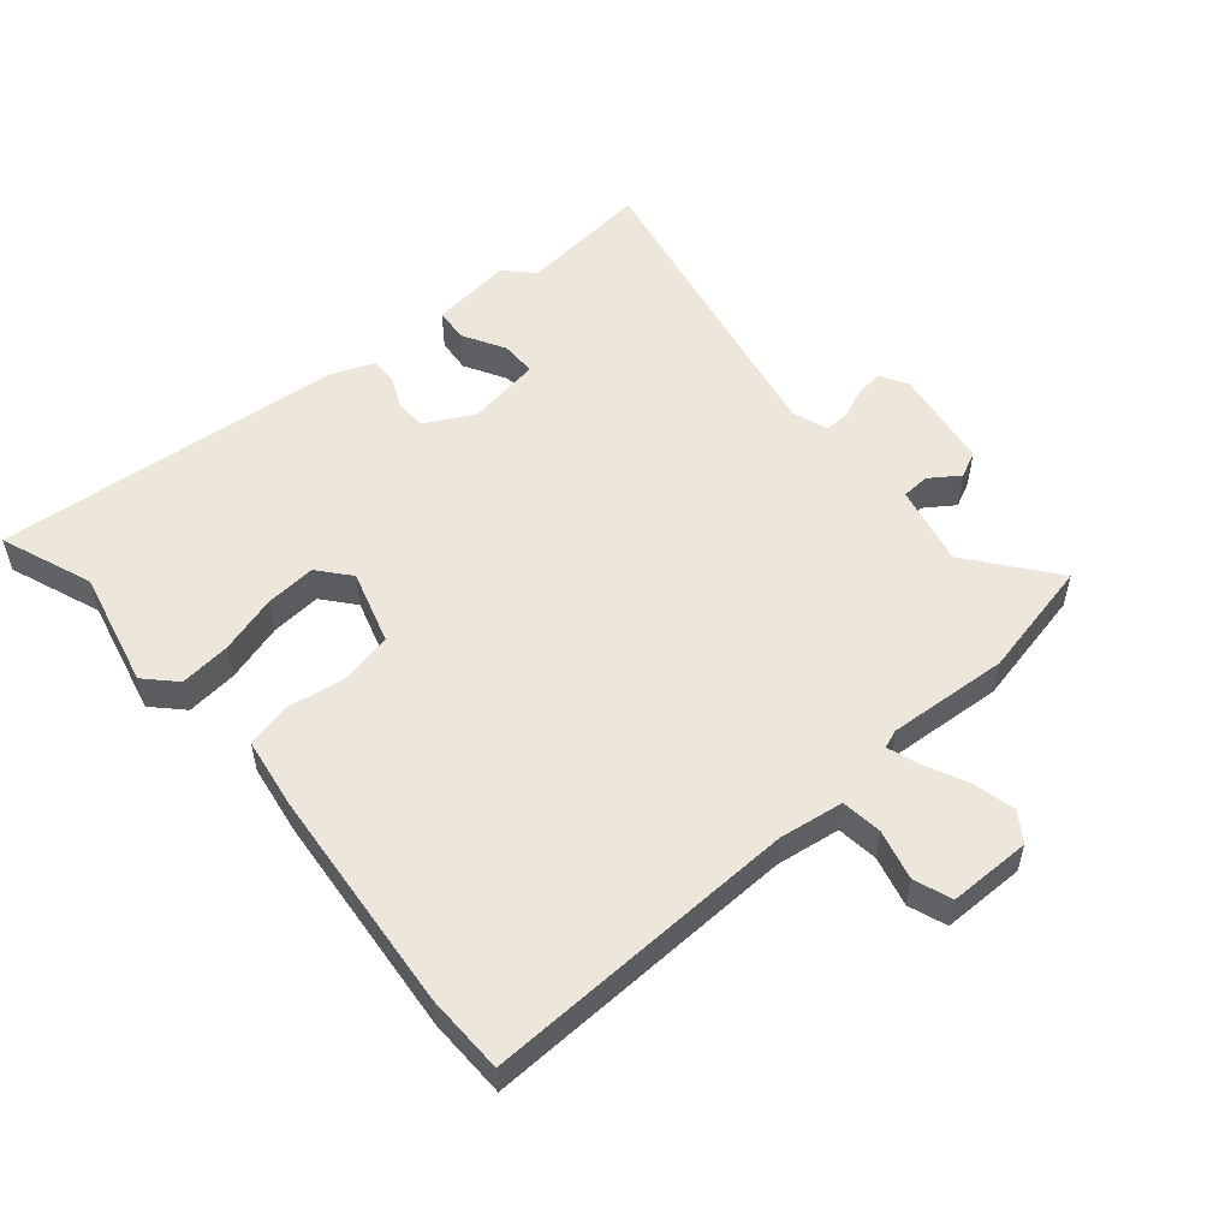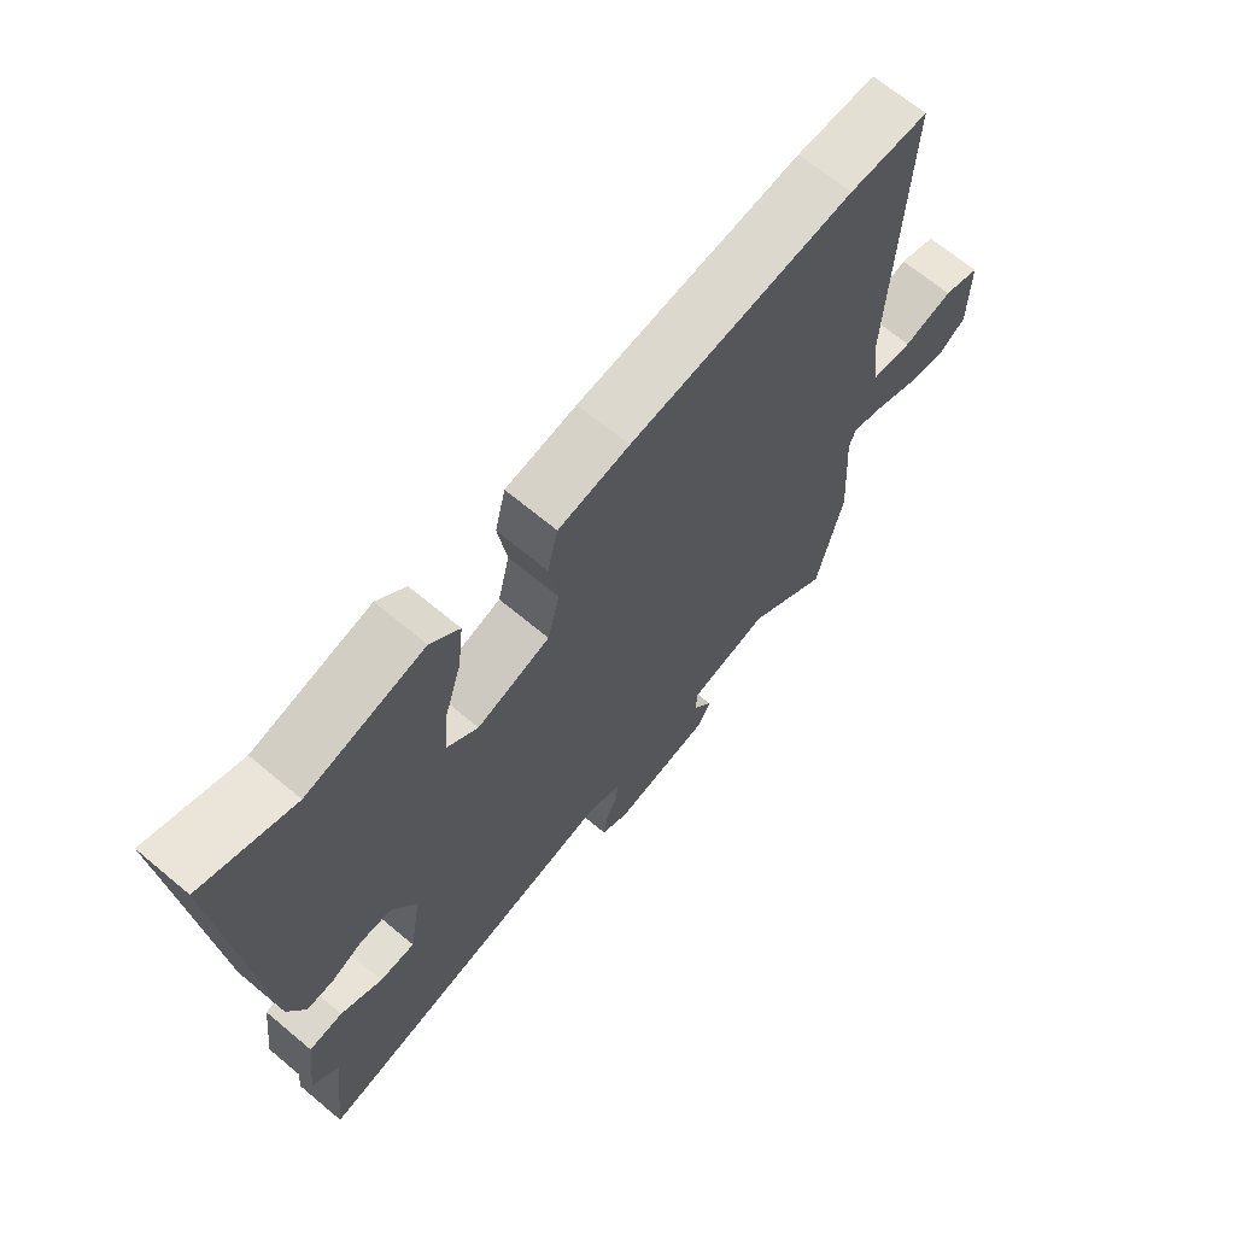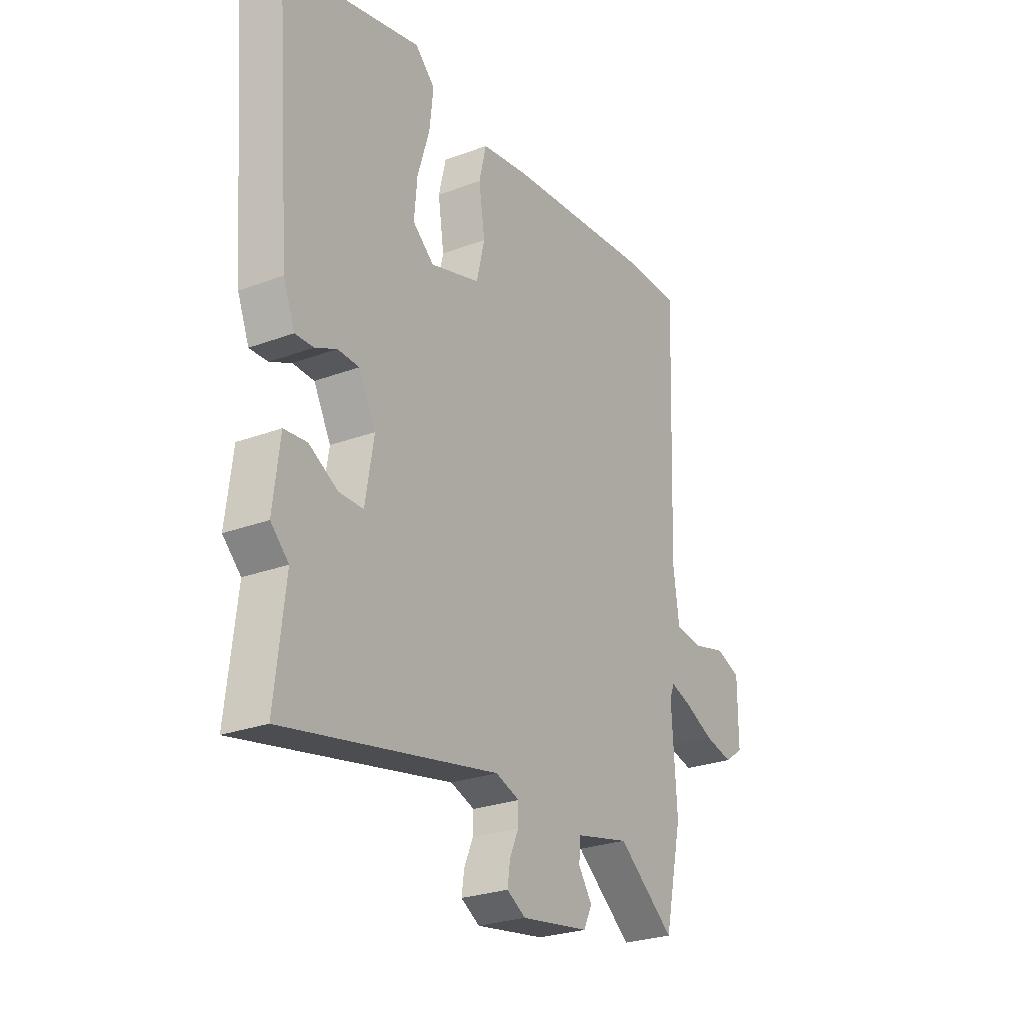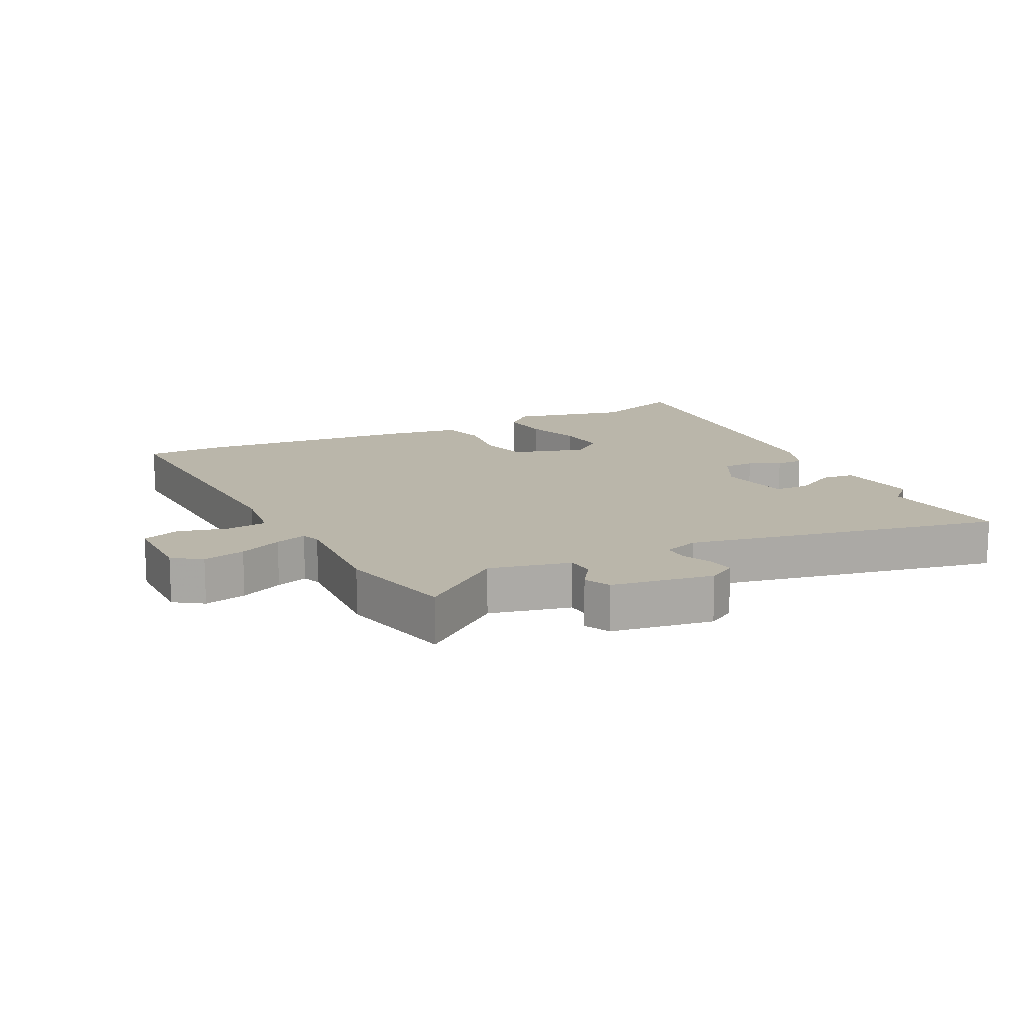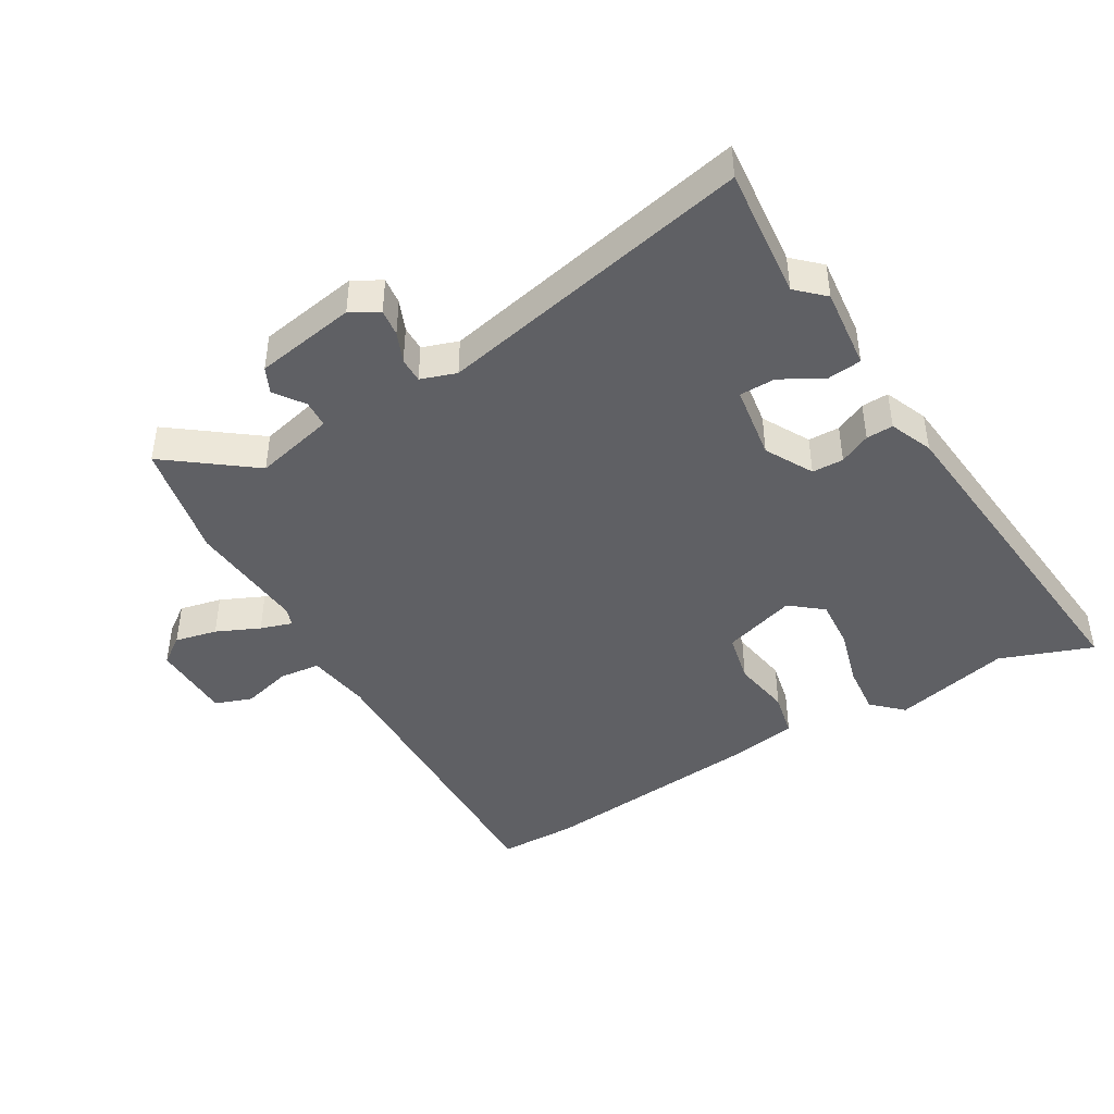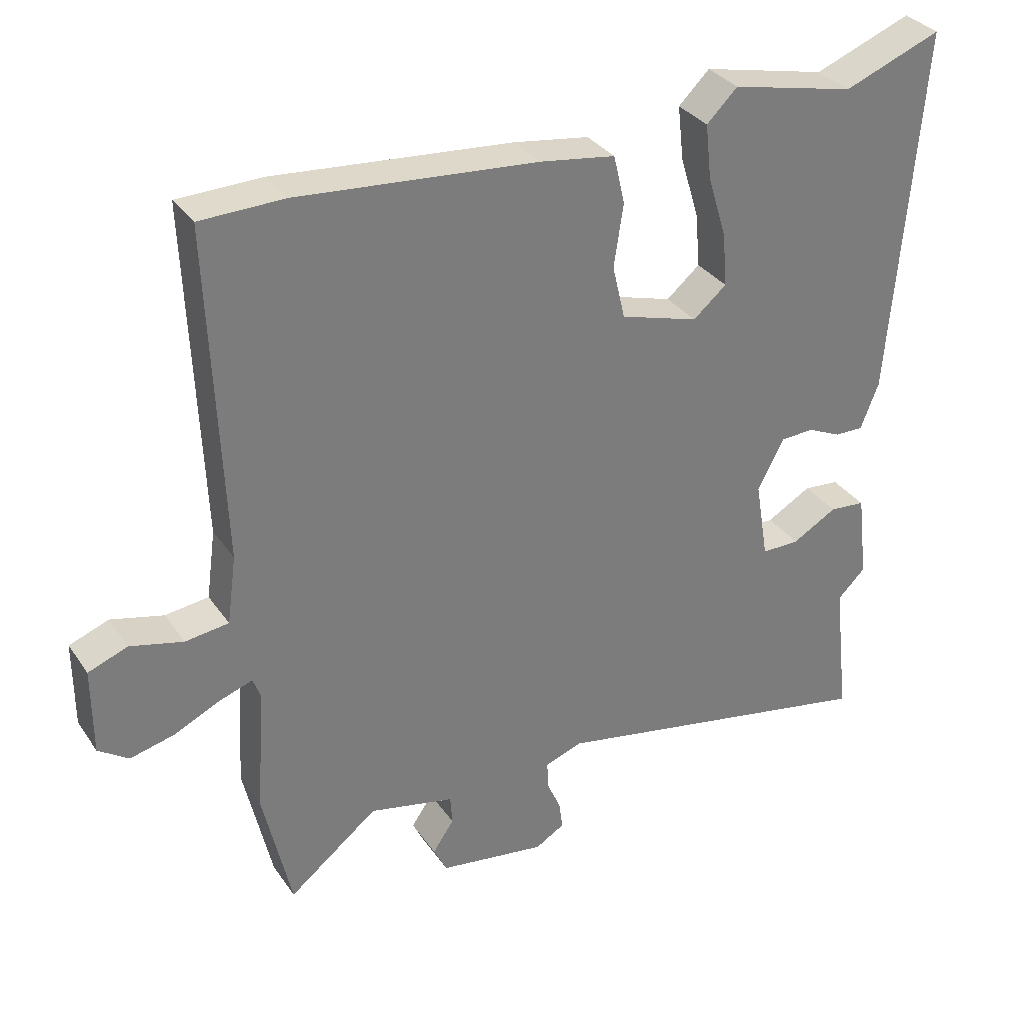
<metadata>
{"format":"obj","ext":"obj","renderer":"f3d","projection":"perspective","resolution":1024,"background":"white","views":[{"elev":53.6,"azim":49.9,"up":"+Y"},{"elev":67.7,"azim":-50.1,"up":"+Z"},{"elev":-26.3,"azim":-59.4,"up":"+Z"},{"elev":13.8,"azim":153.4,"up":"+Y"},{"elev":-43.5,"azim":-148.6,"up":"+Y"},{"elev":32.8,"azim":150.9,"up":"+Z"}]}
</metadata>
<code>
v -0.571 0.07 0.527
v -0.425 0.07 0.471
v -0.239 0.07 0.513
v -0.193 0.07 0.468
v -0.202 0.07 0.387
v -0.23 0.07 0.295
v -0.237 0.07 0.215
v -0.187 0.07 0.173
v -0.07 0.07 0.208
v -0.051 0.07 0.288
v -0.065 0.07 0.382
v -0.048 0.07 0.454
v 0.065 0.07 0.471
v 0.422 0.07 0.502
v 0.548 0.07 0.499
v 0.529 0.07 0.003
v 0.543 0.07 -0.099
v 0.608 0.07 -0.107
v 0.687 0.07 -0.087
v 0.746 0.07 -0.109
v 0.746 0.07 -0.239
v 0.701 0.07 -0.27
v 0.634 0.07 -0.254
v 0.566 0.07 -0.222
v 0.516 0.07 -0.205
v 0.505 0.07 -0.234
v 0.517 0.07 -0.425
v 0.475 0.07 -0.613
v 0.341 0.07 -0.508
v 0.213 0.07 -0.537
v 0.21 0.07 -0.581
v 0.242 0.07 -0.628
v 0.222 0.07 -0.669
v 0.061 0.07 -0.694
v 0.017 0.07 -0.668
v 0.023 0.07 -0.625
v 0.044 0.07 -0.577
v 0.045 0.07 -0.537
v -0.011 0.07 -0.517
v -0.513 0.07 -0.616
v -0.489 0.07 -0.407
v -0.531 0.07 -0.366
v -0.515 0.07 -0.236
v -0.461 0.07 -0.231
v -0.394 0.07 -0.269
v -0.337 0.07 -0.269
v -0.317 0.07 -0.15
v -0.357 0.07 -0.074
v -0.407 0.07 -0.072
v -0.457 0.07 -0.095
v -0.5 0.07 -0.096
v -0.527 0.07 -0.027
v -0.571 0 0.527
v -0.425 0 0.471
v -0.239 0 0.513
v -0.193 0 0.468
v -0.202 0 0.387
v -0.23 0 0.295
v -0.237 0 0.215
v -0.187 0 0.173
v -0.07 0 0.208
v -0.051 0 0.288
v -0.065 0 0.382
v -0.048 0 0.454
v 0.065 0 0.471
v 0.422 0 0.502
v 0.548 0 0.499
v 0.529 0 0.003
v 0.543 0 -0.099
v 0.608 0 -0.107
v 0.687 0 -0.087
v 0.746 0 -0.109
v 0.746 0 -0.239
v 0.701 0 -0.27
v 0.634 0 -0.254
v 0.566 0 -0.222
v 0.516 0 -0.205
v 0.505 0 -0.234
v 0.517 0 -0.425
v 0.475 0 -0.613
v 0.341 0 -0.508
v 0.213 0 -0.537
v 0.21 0 -0.581
v 0.242 0 -0.628
v 0.222 0 -0.669
v 0.061 0 -0.694
v 0.017 0 -0.668
v 0.023 0 -0.625
v 0.044 0 -0.577
v 0.045 0 -0.537
v -0.011 0 -0.517
v -0.513 0 -0.616
v -0.489 0 -0.407
v -0.531 0 -0.366
v -0.515 0 -0.236
v -0.461 0 -0.231
v -0.394 0 -0.269
v -0.337 0 -0.269
v -0.317 0 -0.15
v -0.357 0 -0.074
v -0.407 0 -0.072
v -0.457 0 -0.095
v -0.5 0 -0.096
v -0.527 0 -0.027
f 49 50 51 52
f 48 49 52 1
f 47 48 1 2
f 42 43 44 45
f 41 42 45 46
f 39 40 41 46
f 38 39 46 47
f 34 35 36 37
f 34 37 38
f 31 32 33 34
f 30 31 34 38
f 29 30 38 47
f 26 27 28 29
f 25 26 29 47
f 21 22 23 24
f 21 24 25
f 18 19 20 21
f 17 18 21 25
f 16 17 25 47
f 10 11 12 13
f 9 10 13 14
f 3 4 5 6
f 3 6 7
f 2 3 7
f 47 2 7
f 9 14 15 16
f 8 9 16 47
f 7 8 47
f 104 103 102 101
f 53 104 101 100
f 54 53 100 99
f 97 96 95 94
f 98 97 94 93
f 98 93 92 91
f 99 98 91 90
f 89 88 87 86
f 90 89 86
f 86 85 84 83
f 90 86 83 82
f 99 90 82 81
f 81 80 79 78
f 99 81 78 77
f 76 75 74 73
f 77 76 73
f 73 72 71 70
f 77 73 70 69
f 99 77 69 68
f 65 64 63 62
f 66 65 62 61
f 58 57 56 55
f 59 58 55
f 59 55 54
f 59 54 99
f 68 67 66 61
f 99 68 61 60
f 99 60 59
f 1 53 54 2
f 2 54 55 3
f 3 55 56 4
f 4 56 57 5
f 5 57 58 6
f 6 58 59 7
f 7 59 60 8
f 8 60 61 9
f 9 61 62 10
f 10 62 63 11
f 11 63 64 12
f 12 64 65 13
f 13 65 66 14
f 14 66 67 15
f 15 67 68 16
f 16 68 69 17
f 17 69 70 18
f 18 70 71 19
f 19 71 72 20
f 20 72 73 21
f 21 73 74 22
f 22 74 75 23
f 23 75 76 24
f 24 76 77 25
f 25 77 78 26
f 26 78 79 27
f 27 79 80 28
f 28 80 81 29
f 29 81 82 30
f 30 82 83 31
f 31 83 84 32
f 32 84 85 33
f 33 85 86 34
f 34 86 87 35
f 35 87 88 36
f 36 88 89 37
f 37 89 90 38
f 38 90 91 39
f 39 91 92 40
f 40 92 93 41
f 41 93 94 42
f 42 94 95 43
f 43 95 96 44
f 44 96 97 45
f 45 97 98 46
f 46 98 99 47
f 47 99 100 48
f 48 100 101 49
f 49 101 102 50
f 50 102 103 51
f 51 103 104 52
f 52 104 53 1

</code>
